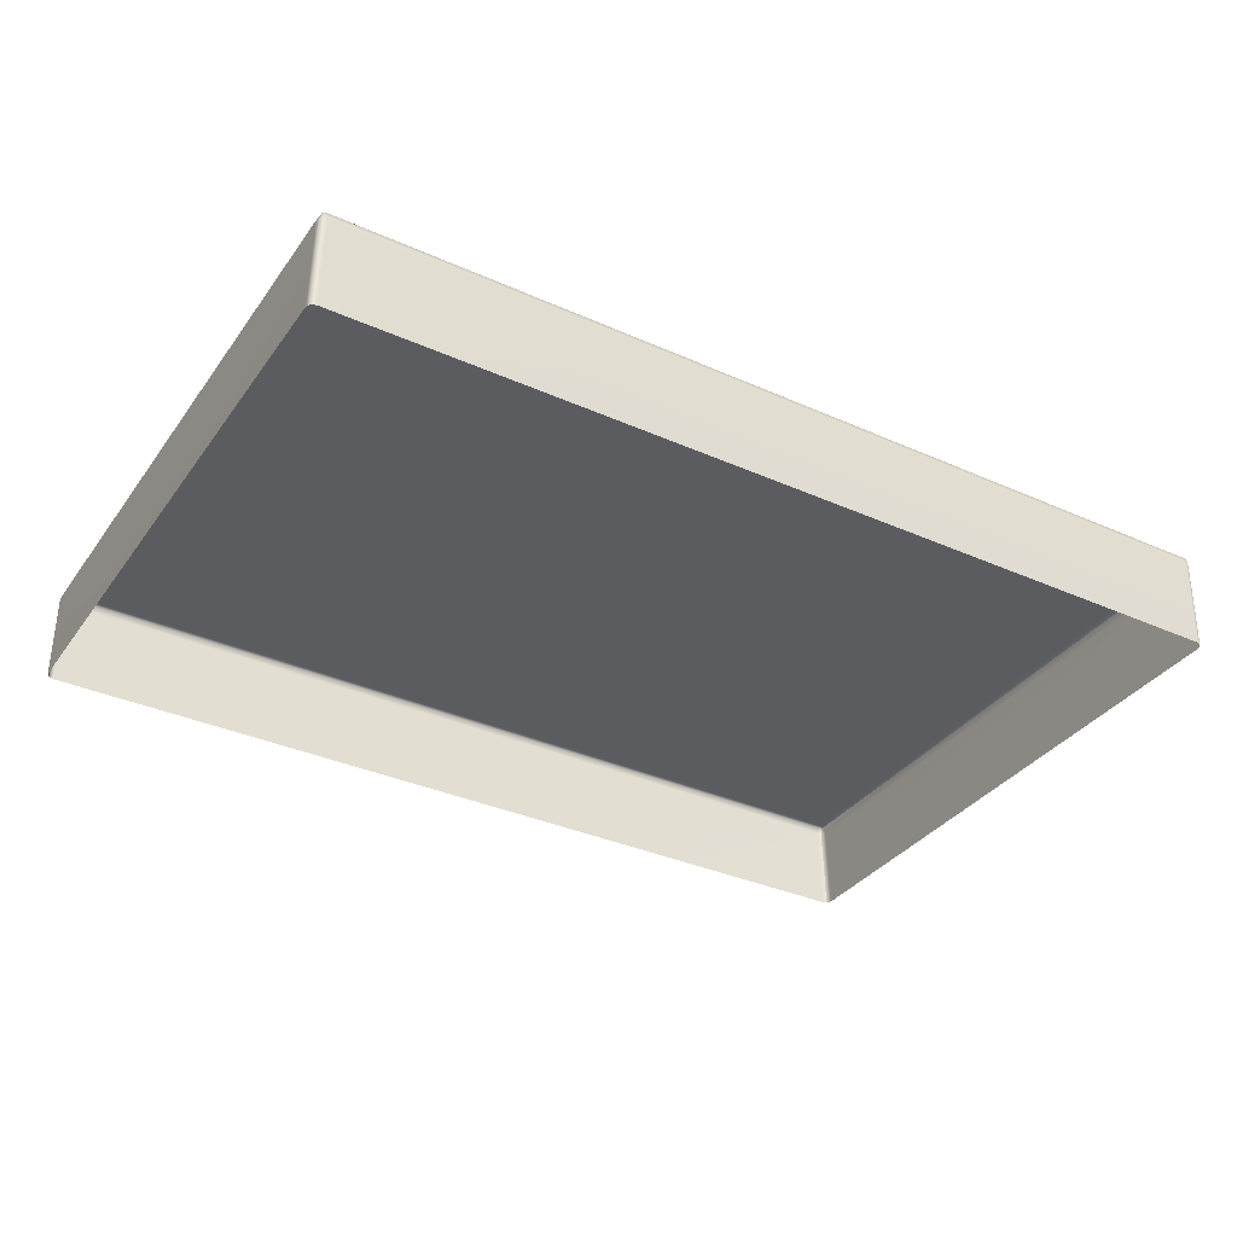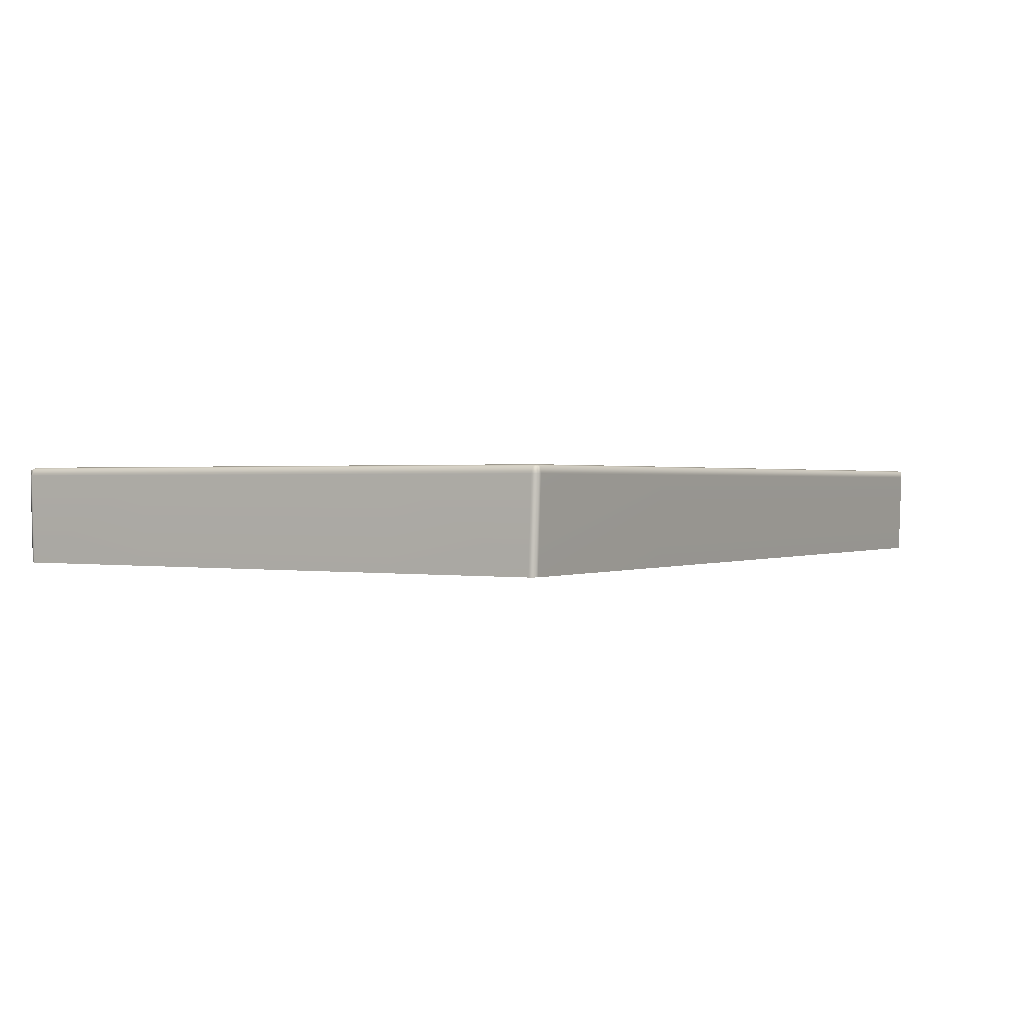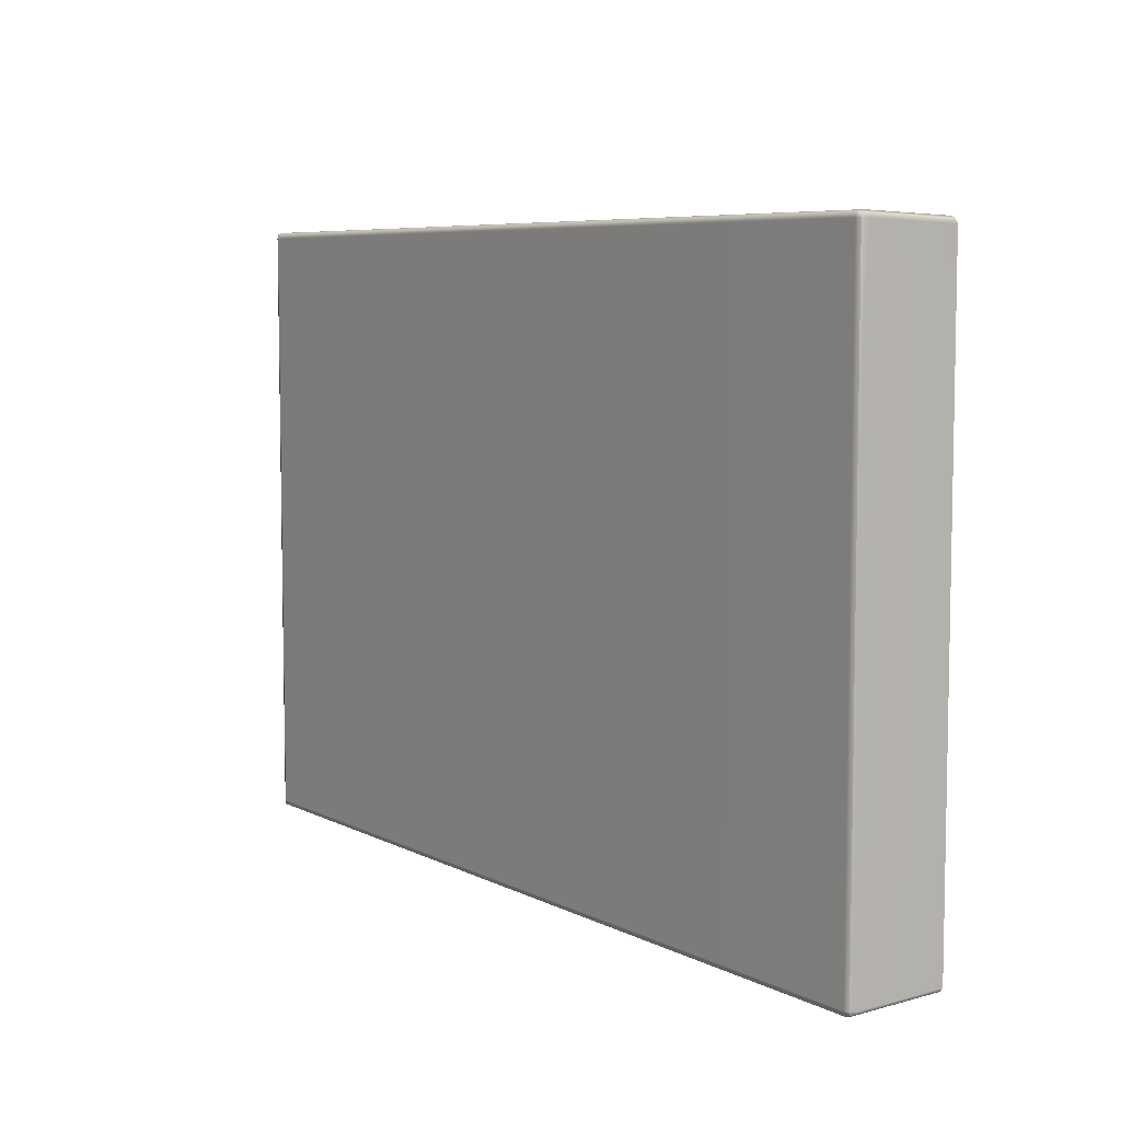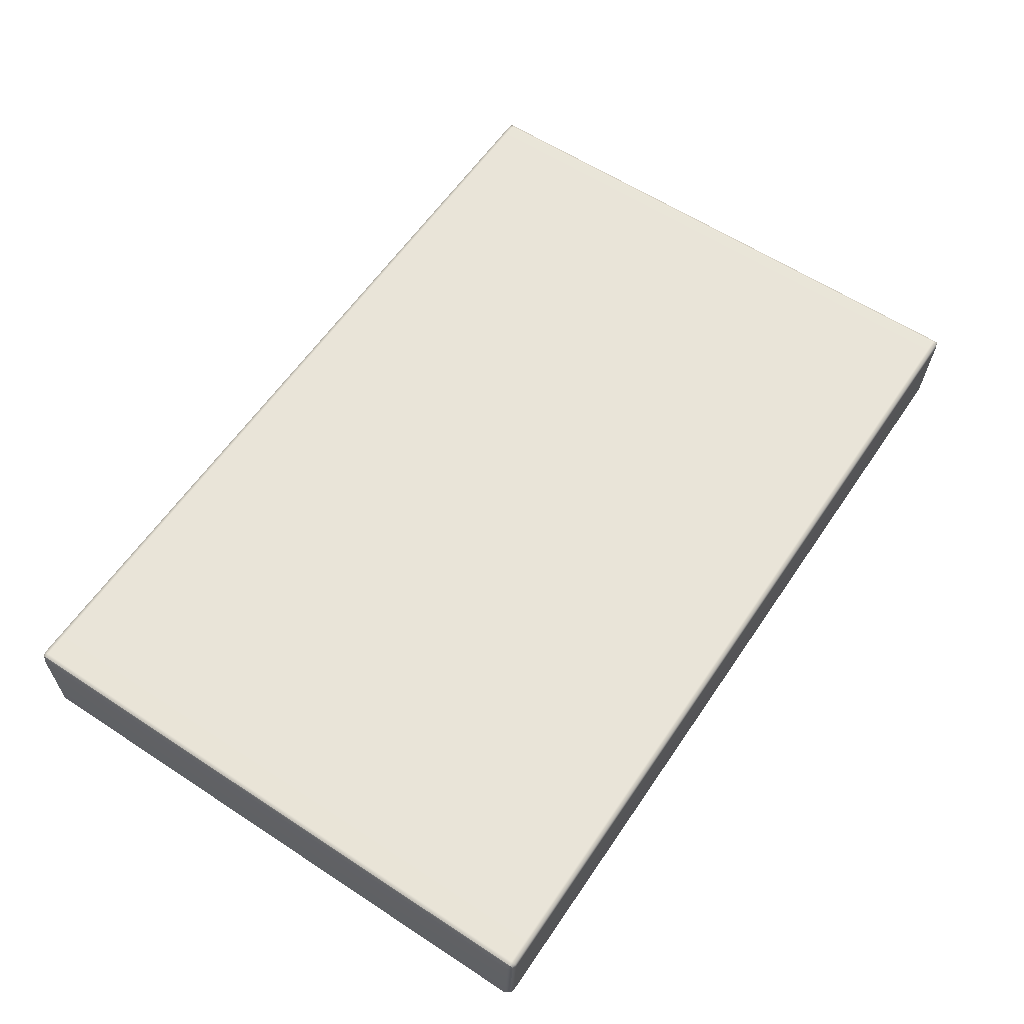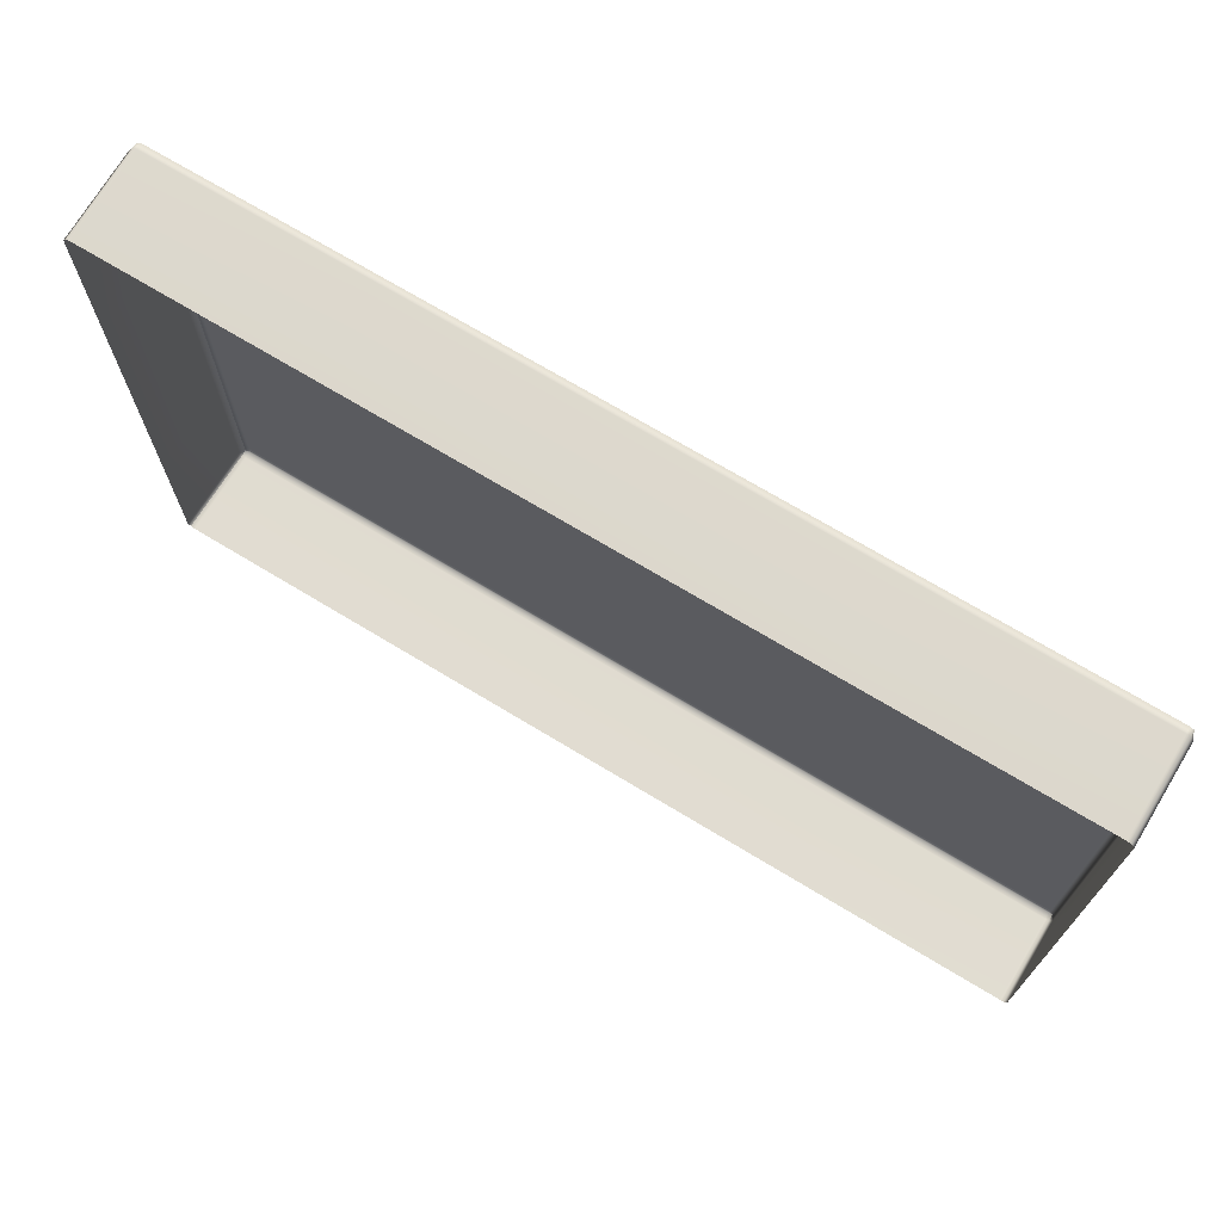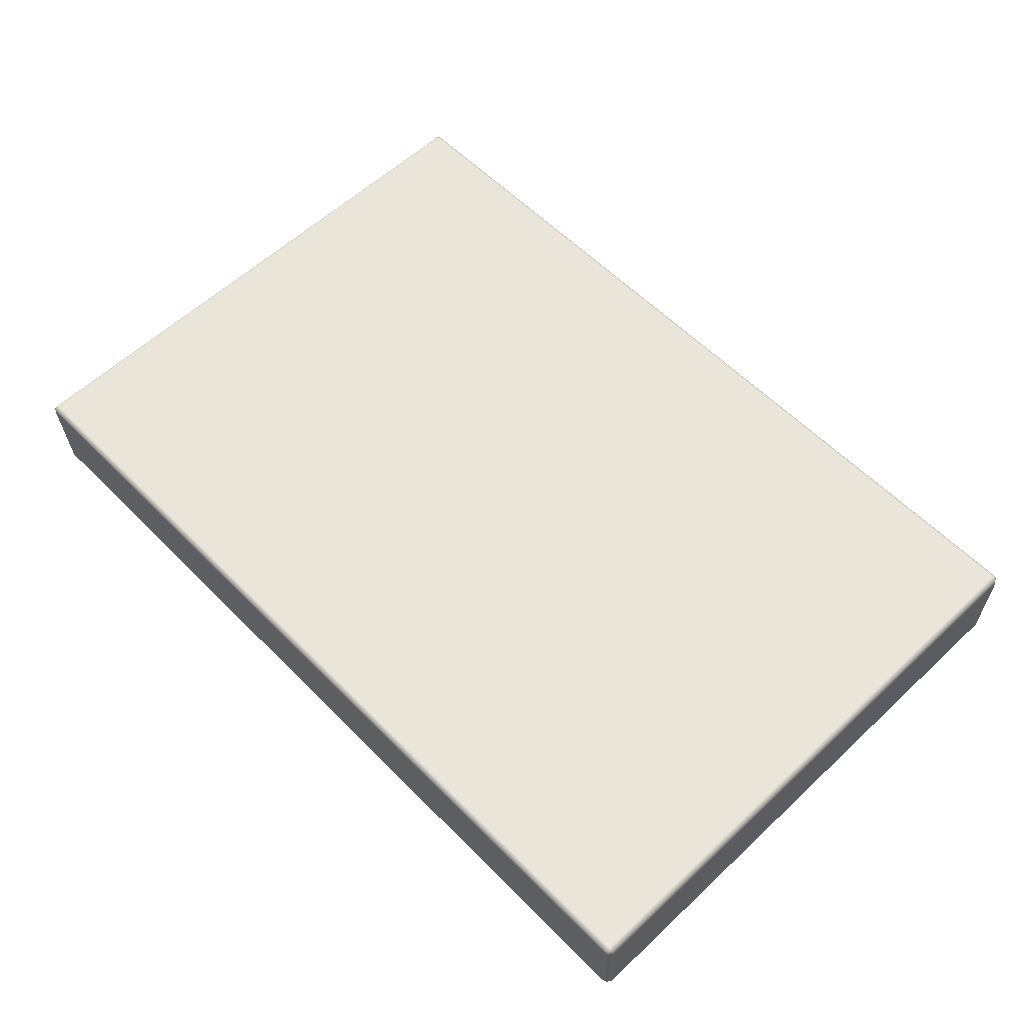
<metadata>
{"format":"obj","ext":"obj","renderer":"f3d","projection":"perspective","resolution":1024,"background":"white","views":[{"elev":-34.7,"azim":149.2,"up":"+Y"},{"elev":0.8,"azim":121.7,"up":"+Y"},{"elev":6.7,"azim":-124.9,"up":"+Z"},{"elev":60.0,"azim":-56.1,"up":"+Y"},{"elev":70.9,"azim":31.2,"up":"+Z"},{"elev":58.6,"azim":46.0,"up":"+Y"}]}
</metadata>
<code>
g ENV_SY01_G9_Section4_Casing_05_B_Vinyl_MO
v -5.126 0.5287 3.453
v -5.126 -0.486 3.42
v -5.16 -0.486 3.369
v -5.16 0.5287 3.403
v -5.126 0.593 3.403
v -5.126 0.586 3.448
v -5.126 0.593 1.674
v -5.16 0.5287 1.674
v -5.16 -0.486 1.657
v -5.126 0.593 -0.03605
v -5.16 0.5287 -0.03605
v -5.16 -0.486 -0.03573
v -5.126 0.593 -1.746
v -5.16 0.5287 -1.746
v -5.16 -0.486 -1.729
v -5.16 -0.486 -3.375
v -5.16 0.5287 -3.409
v -5.126 -0.486 -3.421
v -5.126 0.593 -3.409
v -5.126 0.5287 -3.454
v -5.126 0.5868 -3.448
v 5.136 0.5287 3.462
v 5.169 -0.486 3.369
v 5.136 -0.486 3.427
v 5.169 0.5287 3.403
v 5.136 0.6038 3.403
v 5.136 0.5961 3.456
v 5.136 0.6038 1.674
v 5.169 0.5287 1.674
v 5.169 -0.486 1.657
v 5.136 0.6038 -0.03605
v 5.169 0.5287 -0.03605
v 5.169 -0.486 -0.03573
v 5.136 0.6038 -1.746
v 5.169 0.5287 -1.746
v 5.169 -0.486 -1.729
v 5.169 -0.486 -3.375
v 5.169 0.5287 -3.409
v 5.136 -0.486 -3.428
v 5.136 0.6038 -3.409
v 5.136 0.5287 -3.462
v 5.136 0.5977 -3.455
v 5.136 0.5287 -3.462
v 5.089 -0.486 -3.44
v 5.136 -0.486 -3.428
v 5.089 0.5287 -3.475
v 5.089 0.6038 -3.462
v 5.136 0.5977 -3.455
v 2.533 0.6038 -3.462
v 2.533 0.5287 -3.475
v 2.533 -0.486 -3.44
v 5.136 0.5287 3.462
v 5.089 0.6038 3.462
v 5.136 0.5961 3.456
v 5.089 0.5287 3.475
v 5.136 -0.486 3.427
v 5.089 -0.486 3.44
v 2.533 0.5287 3.475
v 2.533 0.6038 3.462
v 2.533 -0.486 3.44
v 5.089 0.6038 3.462
v 5.136 0.6038 3.403
v 5.136 0.5961 3.456
v 5.089 0.6212 3.403
v 2.533 0.6038 3.462
v 2.533 0.6212 3.403
v 2.533 0.6212 1.674
v 5.089 0.6212 1.674
v 2.533 0.6212 -0.03605
v 5.136 0.6038 1.674
v 5.089 0.6212 -0.03605
v 5.136 0.6038 -0.03605
v 5.136 0.6038 -3.409
v 5.089 0.6038 -3.462
v 5.136 0.5977 -3.455
v 5.089 0.6212 -3.409
v 5.089 0.6212 -1.746
v 5.136 0.6038 -1.746
v 5.136 0.6038 -0.03605
v 5.089 0.6212 -0.03605
v 2.533 0.6212 -3.409
v 2.533 0.6038 -3.462
v 2.533 0.6212 -1.746
v 2.533 0.6212 -0.03605
v -5.079 0.6038 -3.462
v -5.126 0.593 -3.409
v -5.126 0.5868 -3.448
v -5.079 0.6212 -3.409
v -2.552 0.6038 -3.462
v -2.552 0.6212 -3.409
v -5.126 0.593 -1.746
v -5.079 0.6212 -1.746
v -2.552 0.6212 -1.746
v -2.552 0.6212 -0.03605
v -5.079 0.6212 -0.03605
v -5.126 0.593 -0.03605
v -5.079 0.6038 3.462
v -5.126 0.5287 3.453
v -5.126 0.586 3.448
v -5.079 0.5287 3.475
v -2.552 0.6038 3.462
v -5.126 -0.486 3.42
v -2.552 0.5287 3.475
v -5.079 -0.486 3.44
v -2.552 -0.486 3.44
v -5.079 0.6038 -3.462
v -2.552 0.5287 -3.475
v -2.552 0.6038 -3.462
v -5.079 0.5287 -3.475
v -5.126 0.5868 -3.448
v -2.552 -0.486 -3.44
v -5.126 0.5287 -3.454
v -5.079 -0.486 -3.44
v -5.126 -0.486 -3.421
v -5.079 0.6038 3.462
v -2.552 0.6212 3.403
v -2.552 0.6038 3.462
v -5.079 0.6212 3.403
v -5.126 0.586 3.448
v -5.126 0.593 3.403
v -5.126 0.593 1.674
v -5.079 0.6212 1.674
v -5.126 0.593 -0.03605
v -2.552 0.6212 1.674
v -5.079 0.6212 -0.03605
v -2.552 0.6212 -0.03605
v -0.01029 0.6038 -3.462
v 2.533 0.5287 -3.475
v 2.533 0.6038 -3.462
v -0.01029 0.5287 -3.475
v -2.552 0.6038 -3.462
v 2.533 -0.486 -3.44
v -2.552 0.5287 -3.475
v -0.01029 -0.486 -3.44
v -2.552 -0.486 -3.44
v -0.01029 0.6212 -3.409
v -0.01029 0.6038 -3.462
v 2.533 0.6038 -3.462
v 2.533 0.6212 -3.409
v -0.01029 0.6212 -1.746
v 2.533 0.6212 -1.746
v 2.533 0.6212 -0.03605
v -0.01029 0.6212 -0.03605
v -0.01029 0.6038 3.462
v 2.533 0.6212 3.403
v 2.533 0.6038 3.462
v -0.01029 0.6212 3.403
v -0.01029 0.6212 1.674
v 2.533 0.6212 1.674
v -0.01029 0.6212 -0.03605
v 2.533 0.6212 -0.03605
v 2.533 0.5287 3.475
v 2.533 -0.486 3.44
v -0.01029 -0.486 3.44
v -0.01029 0.5287 3.475
v 2.533 0.6038 3.462
v -2.552 -0.486 3.44
v -0.01029 0.6038 3.462
v -2.552 0.5287 3.475
v -2.552 0.6038 3.462
v -2.552 0.6212 -3.409
v -2.552 0.6038 -3.462
v -0.01029 0.6038 -3.462
v -0.01029 0.6212 -3.409
v -2.552 0.6212 -1.746
v -0.01029 0.6212 -1.746
v -0.01029 0.6212 -0.03605
v -2.552 0.6212 -0.03605
v -2.552 0.6038 3.462
v -0.01029 0.6212 3.403
v -0.01029 0.6038 3.462
v -2.552 0.6212 3.403
v -2.552 0.6212 1.674
v -0.01029 0.6212 1.674
v -2.552 0.6212 -0.03605
v -0.01029 0.6212 -0.03605
g ENV_SY01_G9_Section4_Casing_05_B_Vinyl_MO_0
f 3 2 1
f 4 3 1
f 4 1 5
f 1 6 5
f 4 5 7
f 3 4 8
f 8 4 7
f 9 3 8
f 8 7 10
f 9 8 11
f 11 8 10
f 12 9 11
f 11 10 13
f 12 11 14
f 14 11 13
f 15 12 14
f 15 14 16
f 14 13 17
f 14 17 16
f 18 16 17
f 13 19 17
f 20 18 17
f 17 19 20
f 19 21 20
f 24 23 22
f 23 25 22
f 22 25 26
f 27 22 26
f 26 25 28
f 25 23 29
f 25 29 28
f 23 30 29
f 28 29 31
f 29 30 32
f 29 32 31
f 30 33 32
f 31 32 34
f 32 33 35
f 32 35 34
f 33 36 35
f 35 36 37
f 34 35 38
f 38 35 37
f 37 39 38
f 40 34 38
f 39 41 38
f 40 38 41
f 42 40 41
f 45 44 43
f 44 46 43
f 43 46 47
f 48 43 47
f 47 46 49
f 46 50 49
f 46 44 50
f 44 51 50
f 54 53 52
f 53 55 52
f 56 52 55
f 57 56 55
f 55 53 58
f 55 58 57
f 53 59 58
f 58 60 57
f 63 62 61
f 62 64 61
f 61 64 65
f 64 66 65
f 67 66 64
f 64 62 68
f 68 67 64
f 69 67 68
f 62 70 68
f 71 69 68
f 68 70 71
f 70 72 71
f 75 74 73
f 74 76 73
f 76 77 73
f 77 78 73
f 79 78 77
f 80 79 77
f 76 74 81
f 76 81 77
f 74 82 81
f 81 83 77
f 77 83 80
f 83 84 80
f 87 86 85
f 86 88 85
f 89 85 88
f 90 89 88
f 86 91 88
f 88 92 90
f 91 92 88
f 92 93 90
f 94 93 92
f 95 94 92
f 95 92 91
f 96 95 91
f 99 98 97
f 98 100 97
f 101 97 100
f 98 102 100
f 103 101 100
f 102 104 100
f 100 104 103
f 104 105 103
f 108 107 106
f 107 109 106
f 110 106 109
f 107 111 109
f 112 110 109
f 111 113 109
f 112 109 114
f 109 113 114
f 117 116 115
f 116 118 115
f 119 115 118
f 120 119 118
f 120 118 121
f 118 116 122
f 118 122 121
f 121 122 123
f 116 124 122
f 122 125 123
f 122 124 125
f 124 126 125
f 129 128 127
f 128 130 127
f 127 130 131
f 128 132 130
f 130 133 131
f 132 134 130
f 130 134 133
f 134 135 133
f 138 137 136
f 139 138 136
f 136 140 139
f 140 141 139
f 142 141 140
f 143 142 140
f 146 145 144
f 145 147 144
f 147 145 148
f 145 149 148
f 148 149 150
f 149 151 150
f 154 153 152
f 155 154 152
f 152 156 155
f 157 154 155
f 156 158 155
f 159 157 155
f 155 158 159
f 158 160 159
f 163 162 161
f 164 163 161
f 161 165 164
f 165 166 164
f 167 166 165
f 168 167 165
f 171 170 169
f 170 172 169
f 172 170 173
f 170 174 173
f 173 174 175
f 174 176 175

</code>
